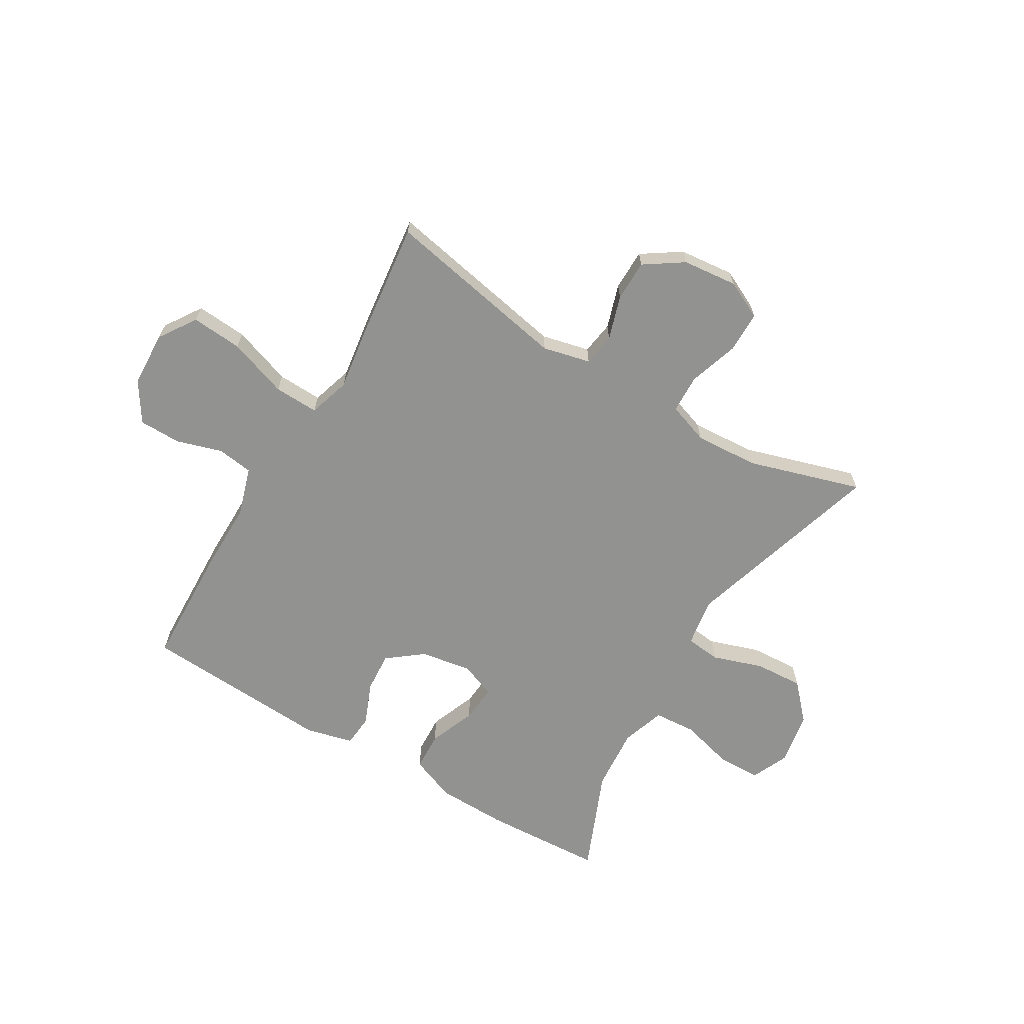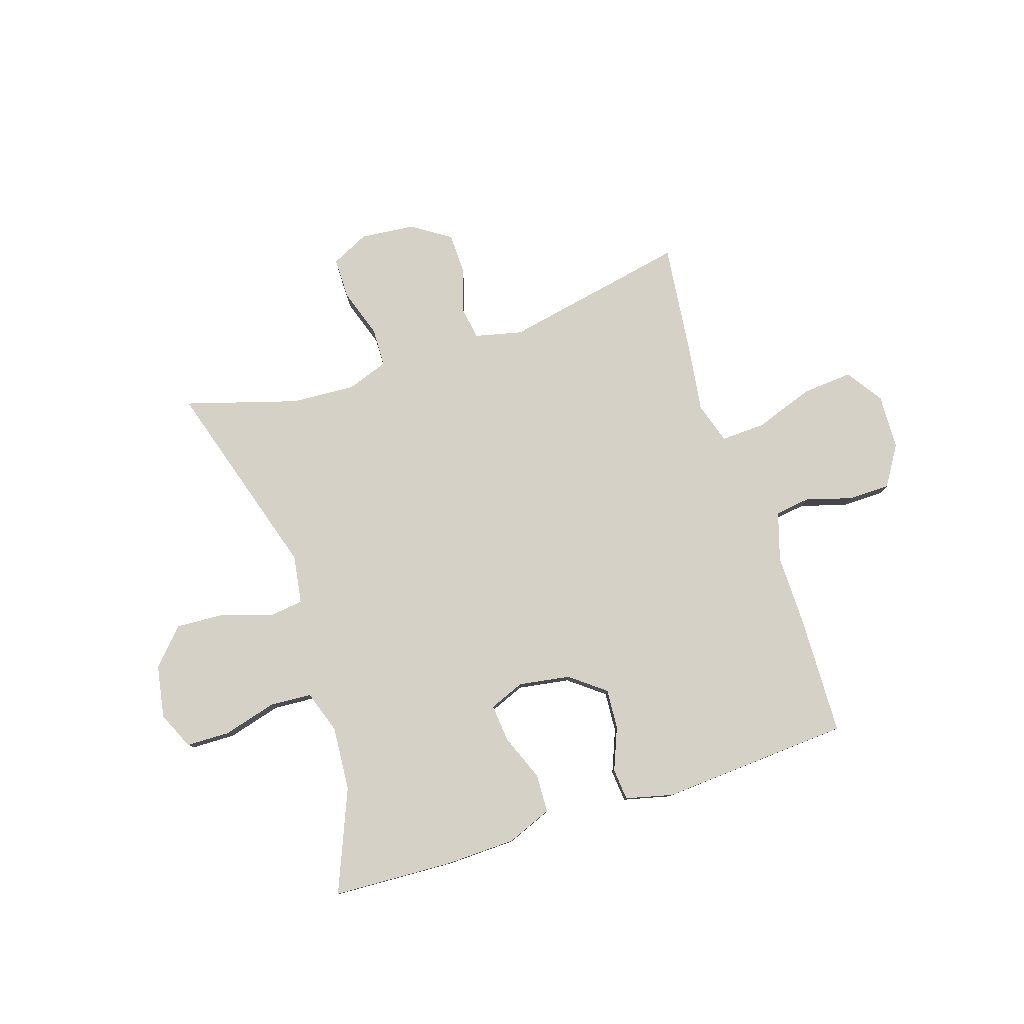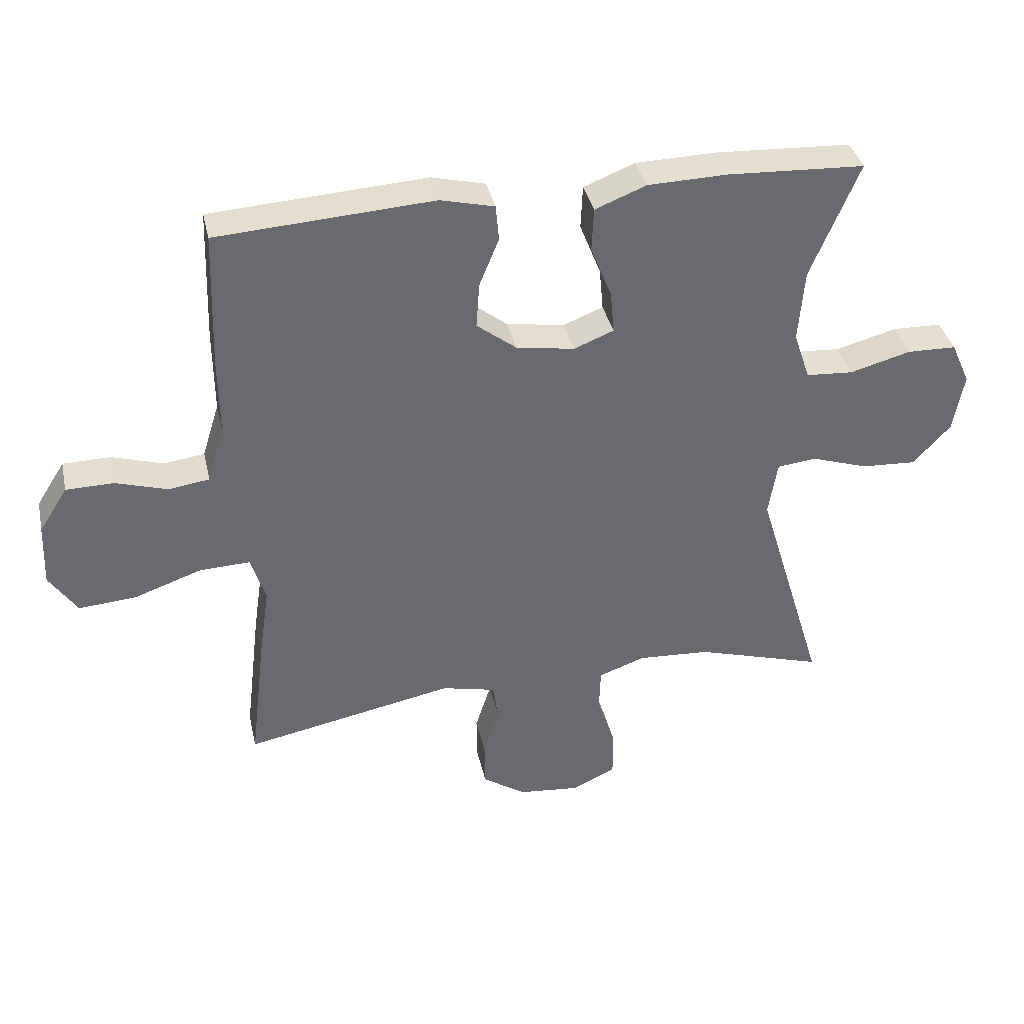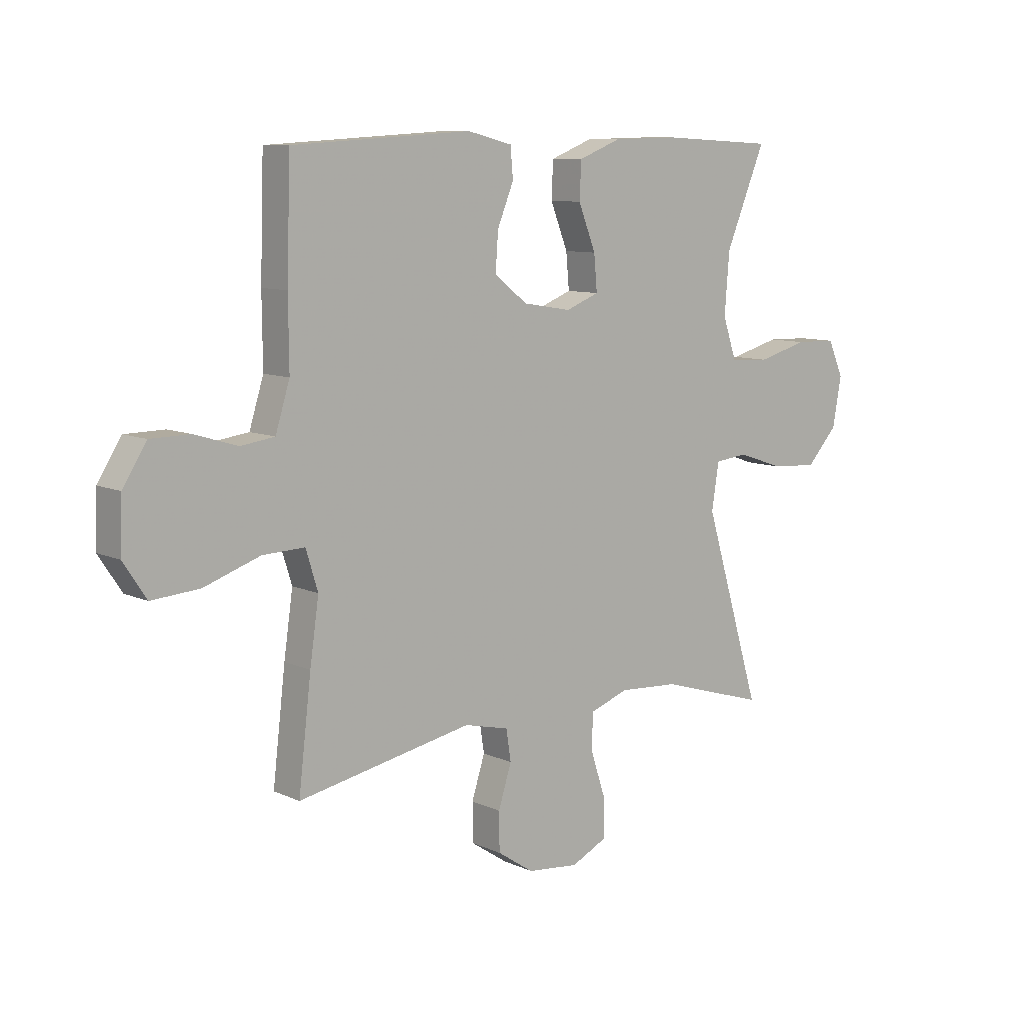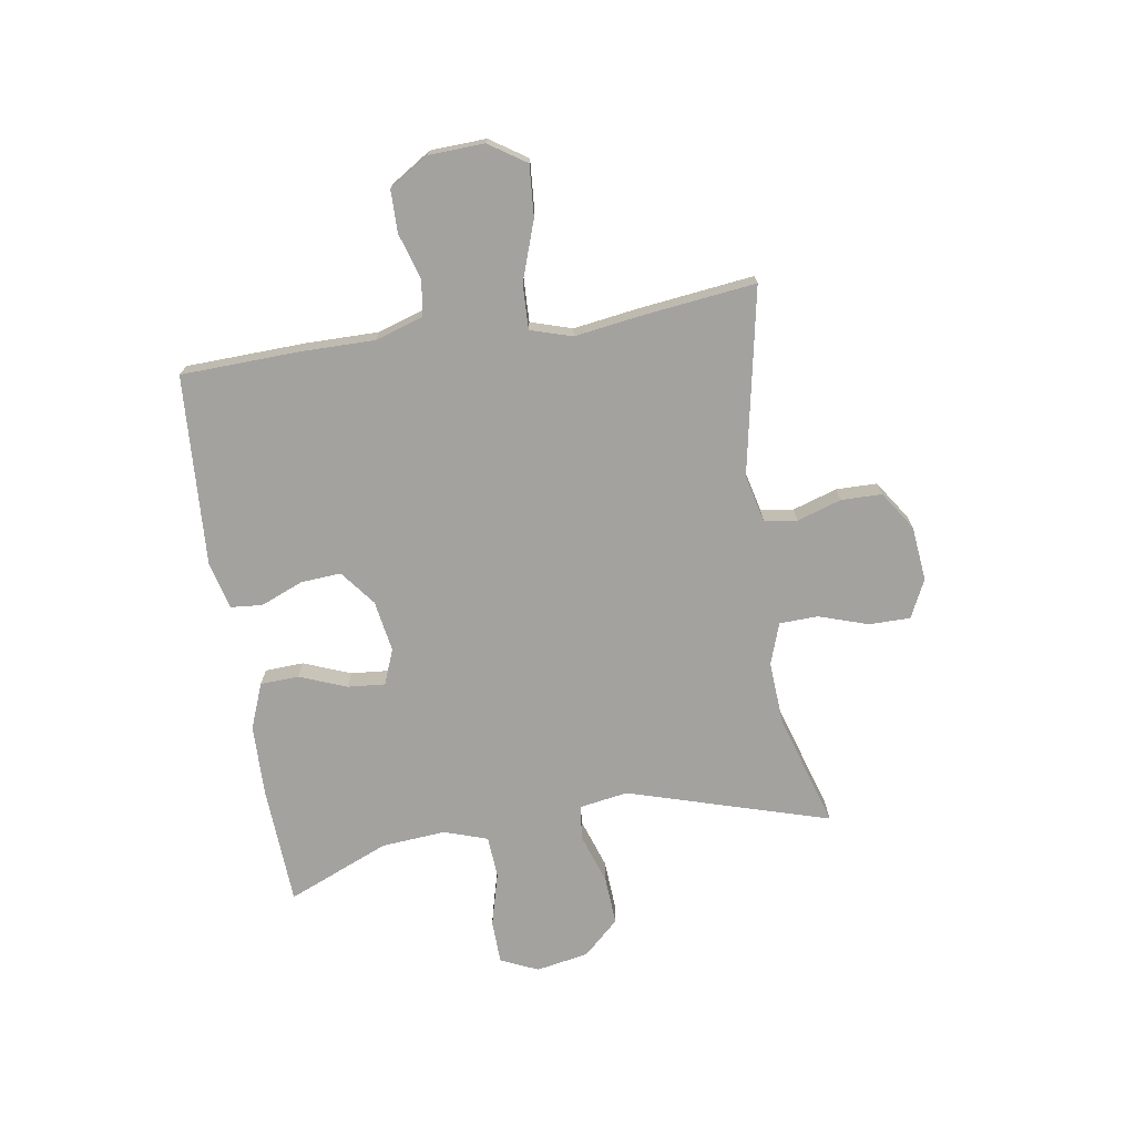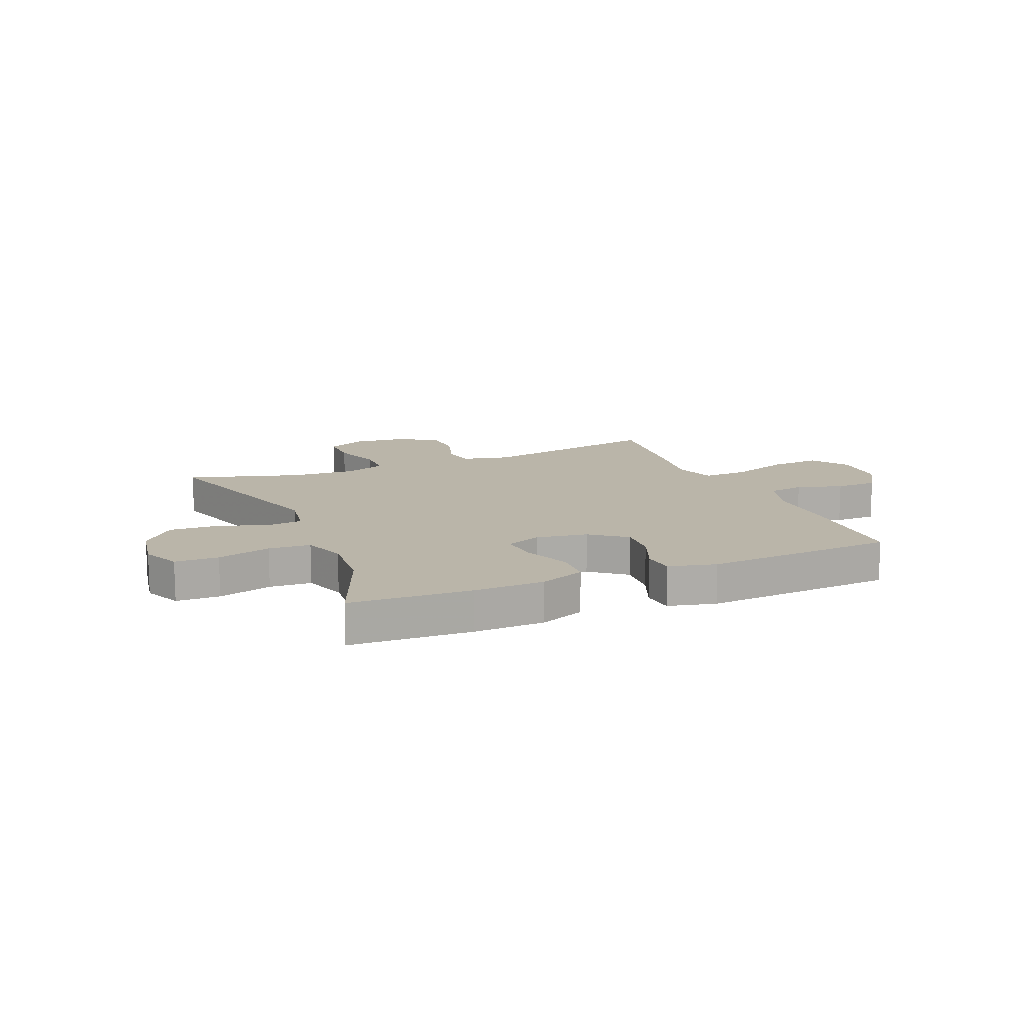
<metadata>
{"format":"obj","ext":"obj","renderer":"f3d","projection":"perspective","resolution":1024,"background":"white","views":[{"elev":-66.2,"azim":149.4,"up":"+Y"},{"elev":79.4,"azim":-18.1,"up":"+Y"},{"elev":37.3,"azim":167.6,"up":"+Z"},{"elev":9.3,"azim":139.9,"up":"+Z"},{"elev":-72.4,"azim":99.1,"up":"+Y"},{"elev":13.5,"azim":-22.9,"up":"+Y"}]}
</metadata>
<code>
v 0.5 0.07 0.5
v 0.507 0.07 0.287
v 0.506 0.07 0.157
v 0.533 0.07 0.07
v 0.597 0.07 0.061
v 0.679 0.07 0.086
v 0.754 0.07 0.085
v 0.799 0.07 0.014
v 0.803 0.07 -0.085
v 0.759 0.07 -0.151
v 0.668 0.07 -0.144
v 0.562 0.07 -0.107
v 0.482 0.07 -0.104
v 0.459 0.07 -0.178
v 0.476 0.07 -0.296
v 0.5 0.07 -0.5
v 0.168 0.07 -0.435
v 0.083 0.07 -0.455
v 0.074 0.07 -0.514
v 0.099 0.07 -0.593
v 0.098 0.07 -0.666
v 0.029 0.07 -0.712
v -0.069 0.07 -0.722
v -0.137 0.07 -0.689
v -0.137 0.07 -0.615
v -0.108 0.07 -0.527
v -0.11 0.07 -0.458
v -0.184 0.07 -0.432
v -0.298 0.07 -0.439
v -0.5 0.07 -0.5
v -0.391 0.07 -0.14
v -0.405 0.07 -0.053
v -0.467 0.07 -0.046
v -0.557 0.07 -0.076
v -0.644 0.07 -0.081
v -0.703 0.07 -0.017
v -0.72 0.07 0.077
v -0.69 0.07 0.144
v -0.612 0.07 0.146
v -0.516 0.07 0.12
v -0.441 0.07 0.125
v -0.415 0.07 0.202
v -0.424 0.07 0.317
v -0.5 0.07 0.5
v -0.284 0.07 0.511
v -0.158 0.07 0.508
v -0.077 0.07 0.476
v -0.074 0.07 0.407
v -0.107 0.07 0.323
v -0.113 0.07 0.256
v -0.05 0.07 0.231
v 0.042 0.07 0.246
v 0.105 0.07 0.295
v 0.1 0.07 0.367
v 0.069 0.07 0.443
v 0.074 0.07 0.5
v 0.159 0.07 0.521
v 0.5 0 0.5
v 0.507 0 0.287
v 0.506 0 0.157
v 0.533 0 0.07
v 0.597 0 0.061
v 0.679 0 0.086
v 0.754 0 0.085
v 0.799 0 0.014
v 0.803 0 -0.085
v 0.759 0 -0.151
v 0.668 0 -0.144
v 0.562 0 -0.107
v 0.482 0 -0.104
v 0.459 0 -0.178
v 0.476 0 -0.296
v 0.5 0 -0.5
v 0.168 0 -0.435
v 0.083 0 -0.455
v 0.074 0 -0.514
v 0.099 0 -0.593
v 0.098 0 -0.666
v 0.029 0 -0.712
v -0.069 0 -0.722
v -0.137 0 -0.689
v -0.137 0 -0.615
v -0.108 0 -0.527
v -0.11 0 -0.458
v -0.184 0 -0.432
v -0.298 0 -0.439
v -0.5 0 -0.5
v -0.391 0 -0.14
v -0.405 0 -0.053
v -0.467 0 -0.046
v -0.557 0 -0.076
v -0.644 0 -0.081
v -0.703 0 -0.017
v -0.72 0 0.077
v -0.69 0 0.144
v -0.612 0 0.146
v -0.516 0 0.12
v -0.441 0 0.125
v -0.415 0 0.202
v -0.424 0 0.317
v -0.5 0 0.5
v -0.284 0 0.511
v -0.158 0 0.508
v -0.077 0 0.476
v -0.074 0 0.407
v -0.107 0 0.323
v -0.113 0 0.256
v -0.05 0 0.231
v 0.042 0 0.246
v 0.105 0 0.295
v 0.1 0 0.367
v 0.069 0 0.443
v 0.074 0 0.5
v 0.159 0 0.521
f 1 2 3
f 57 1 3
f 56 57 3
f 55 56 3
f 54 55 3
f 53 54 3 4
f 52 53 4
f 51 52 4
f 47 48 49
f 46 47 49
f 45 46 49
f 44 45 49
f 43 44 49
f 42 43 49 50
f 41 42 50 51
f 38 39 40
f 37 38 40
f 36 37 40
f 35 36 40
f 34 35 40
f 33 34 40
f 32 33 40 41
f 29 30 31
f 28 29 31 32
f 41 51 4
f 32 41 4
f 28 32 4
f 27 28 4
f 24 25 26
f 23 24 26
f 22 23 26
f 21 22 26
f 20 21 26
f 19 20 26
f 14 15 16 17
f 13 14 17 18
f 10 11 12
f 9 10 12
f 8 9 12
f 7 8 12
f 6 7 12
f 5 6 12
f 5 12 13
f 4 5 13 18
f 18 19 26 27
f 4 18 27
f 60 59 58
f 60 58 114
f 60 114 113
f 60 113 112
f 60 112 111
f 61 60 111 110
f 61 110 109
f 61 109 108
f 106 105 104
f 106 104 103
f 106 103 102
f 106 102 101
f 106 101 100
f 107 106 100 99
f 108 107 99 98
f 97 96 95
f 97 95 94
f 97 94 93
f 97 93 92
f 97 92 91
f 97 91 90
f 98 97 90 89
f 88 87 86
f 89 88 86 85
f 61 108 98
f 61 98 89
f 61 89 85
f 61 85 84
f 83 82 81
f 83 81 80
f 83 80 79
f 83 79 78
f 83 78 77
f 83 77 76
f 74 73 72 71
f 75 74 71 70
f 69 68 67
f 69 67 66
f 69 66 65
f 69 65 64
f 69 64 63
f 69 63 62
f 70 69 62
f 75 70 62 61
f 84 83 76 75
f 84 75 61
f 1 58 59 2
f 2 59 60 3
f 3 60 61 4
f 4 61 62 5
f 5 62 63 6
f 6 63 64 7
f 7 64 65 8
f 8 65 66 9
f 9 66 67 10
f 10 67 68 11
f 11 68 69 12
f 12 69 70 13
f 13 70 71 14
f 14 71 72 15
f 15 72 73 16
f 16 73 74 17
f 17 74 75 18
f 18 75 76 19
f 19 76 77 20
f 20 77 78 21
f 21 78 79 22
f 22 79 80 23
f 23 80 81 24
f 24 81 82 25
f 25 82 83 26
f 26 83 84 27
f 27 84 85 28
f 28 85 86 29
f 29 86 87 30
f 30 87 88 31
f 31 88 89 32
f 32 89 90 33
f 33 90 91 34
f 34 91 92 35
f 35 92 93 36
f 36 93 94 37
f 37 94 95 38
f 38 95 96 39
f 39 96 97 40
f 40 97 98 41
f 41 98 99 42
f 42 99 100 43
f 43 100 101 44
f 44 101 102 45
f 45 102 103 46
f 46 103 104 47
f 47 104 105 48
f 48 105 106 49
f 49 106 107 50
f 50 107 108 51
f 51 108 109 52
f 52 109 110 53
f 53 110 111 54
f 54 111 112 55
f 55 112 113 56
f 56 113 114 57
f 57 114 58 1

</code>
